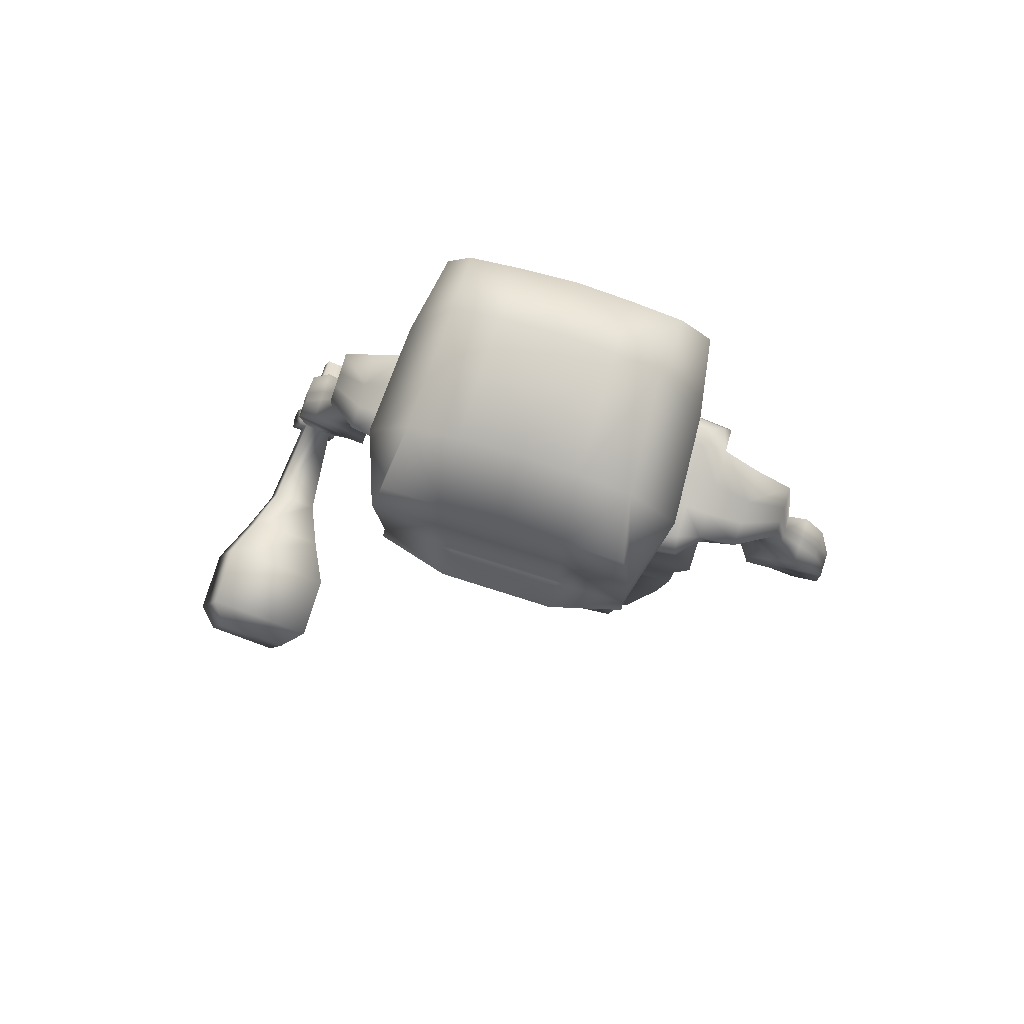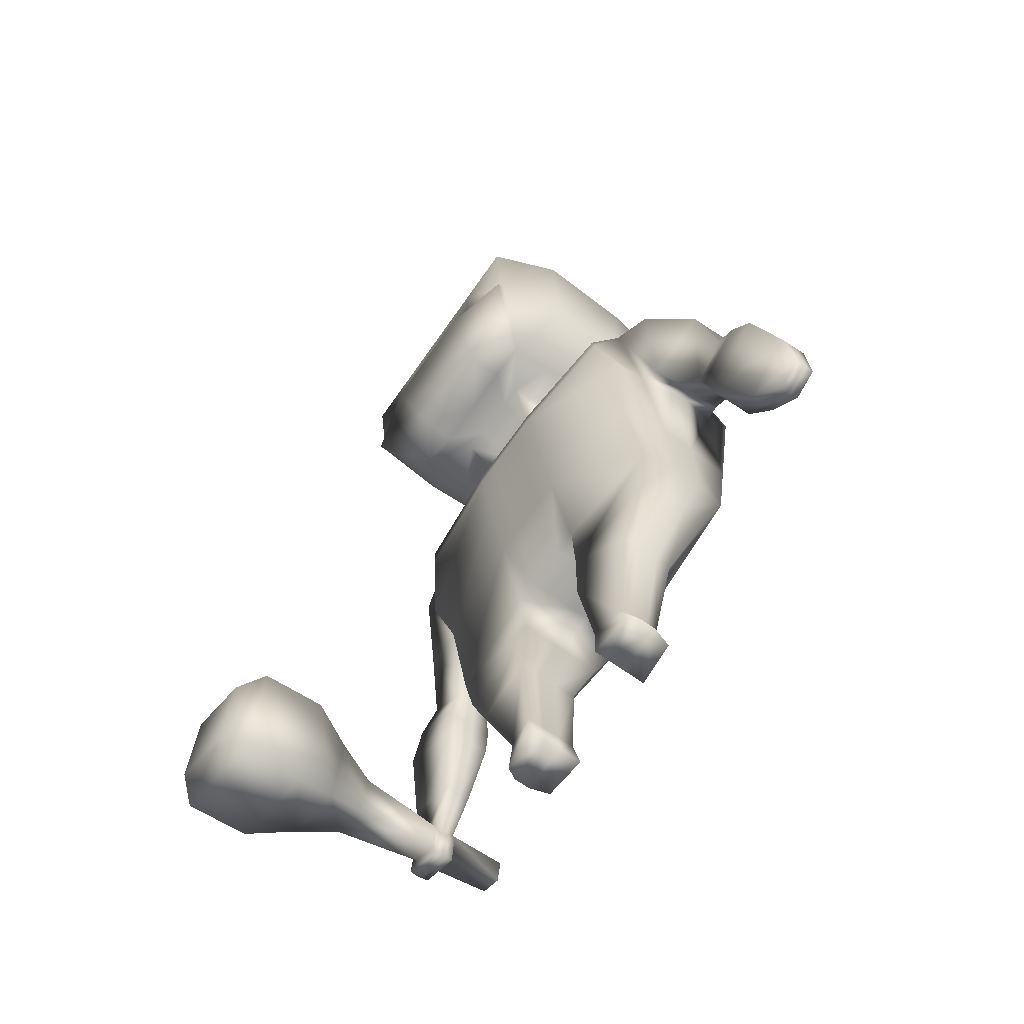
<metadata>
{"format":"obj","ext":"obj","renderer":"f3d","projection":"perspective","resolution":1024,"background":"white","views":[{"elev":73.5,"azim":17.8,"up":"+Y"},{"elev":-69.6,"azim":54.8,"up":"+Y"}]}
</metadata>
<code>
v  593 -12.63 -4.417
v  593 -12.34 -6.092
v  594.1 -16.23 -6.307
v  594.1 -16.63 -3.932
v  598.1 -8.726 -4.203
v  600.7 -12.09 -3.726
v  600.7 -11.69 -6.101
v  598.1 -8.438 -5.878
v  601.9 -32.18 -7.729
v  601.9 -32.02 -8.678
v  605.2 -30.61 -8.572
v  605.2 -30.78 -7.623
v  601.9 -31.77 -10.15
v  598.2 -27.4 -9.972
v  605.2 -23.35 -9.803
v  605.2 -30.36 -10.05
v  593 -11.89 -8.695
v  593 -12.2 -6.92
v  590.9 -8.685 -6.634
v  590.9 -8.232 -9.274
v  596.8 1.702 -2.362
v  590.9 -9.325 -2.91
v  596.8 2.027 -4.256
v  598.1 -7.991 -8.481
v  596.8 2.795 -8.726
v  589.4 -3.477 -10.56
v  589.4 -4.158 -6.599
v  588.4 -3.862 -6.739
v  587.5 -2.004 -11.07
v  589.4 -5.118 -1.013
v  591.9 6.911 2.013
v  587.5 8.82 2.965
v  587.5 -3.875 -0.1782
v  591.9 7.763 -0.7724
v  587.5 9.746 -0.0622
v  591.9 9.772 -7.336
v  587.5 12.11 -7.838
v  594.7 -19.84 -10.05
v  598.2 -27.64 -8.616
v  594.7 -20.24 -7.736
v  603.2 -15.44 -4.186
v  605.2 -23.91 -6.532
v  605.2 -23.69 -7.813
v  603.2 -15.06 -6.374
v  594.7 -20.8 -4.467
v  598.2 -27.97 -6.702
v  594.1 -15.59 -9.998
v  600.7 -11.05 -9.792
v  603.2 -14.48 -9.772
v  594.1 -16.02 -7.481
v  603.2 -14.88 -7.455
v  600.7 -11.48 -7.276
v  601.9 -31.94 -9.147
v  605.2 -30.53 -9.041
v  590.9 -8.897 -5.402
v  598.1 -8.296 -6.706
v  596.8 2.342 -6.086
v  589.4 -4.475 -4.752
v  588.4 -4.267 -4.381
v  591.9 8.585 -3.458
v  587.5 10.83 -3.604
v  598.2 -27.75 -7.982
v  605.2 -23.58 -8.446
v  576.7 15.48 12.21
v  576.7 16.22 6.592
v  582.4 24.77 8.663
v  581.2 23.13 17.68
v  576.7 18.01 -6.209
v  572.2 18.01 -6.209
v  572.9 28.05 -11.71
v  581.2 28.05 -11.71
v  581.5 37.18 19.01
v  580.4 41.7 17.99
v  573.5 41.7 17.99
v  573.7 37.18 19.01
v  566.4 15.25 15.91
v  572.2 15.25 15.91
v  573 22.52 20.63
v  566.4 22.52 20.63
v  573 23.13 17.68
v  566.4 18.01 -6.209
v  569 17.8 -5.009
v  566.4 17.8 -5.009
v  576.7 17.2 -0.3841
v  571.8 17.15 -0.0603
v  571.8 17.8 -5.009
v  572.2 15.48 12.21
v  569 15.91 8.838
v  571.8 15.91 8.838
v  569 16.36 -4.984
v  566.4 16.36 -4.984
v  571.8 14.85 -1.904
v  571.8 16.36 -4.984
v  569 12.17 4.426
v  571.8 12.17 4.426
v  569 12.68 -7.087
v  566.4 12.68 -7.087
v  571.8 11.61 -3.577
v  571.8 12.68 -7.087
v  569 9.25 4.136
v  571.8 9.25 4.136
v  584.4 12.98 -7.327
v  584.6 11.83 -3.543
v  571.8 6.242 7.049
v  569 6.242 7.049
v  569 4.826 6.912
v  571.8 4.826 6.912
v  585.4 6.187 5.389
v  585.1 7.903 5.618
v  569 12.48 -10.67
v  566.4 12.48 -10.67
v  584.2 13.34 -9.399
v  571.8 12.48 -10.67
v  586.5 10.52 -11.22
v  578.1 -61.71 -4.796
v  572.2 -61.71 -4.796
v  572.2 -61.71 -7.531
v  577.3 -61.71 -7.102
v  571.8 -28.16 -7.387
v  569 -28.16 -7.387
v  569 -28.16 -13.06
v  571.8 -28.16 -13.06
v  566.4 -28.16 -5.798
v  569 -28.16 -5.798
v  569 -28.16 0.6333
v  566.4 -28.16 0.6333
v  572.2 -61.71 -2.856
v  578.1 -61.71 -2.856
v  577.3 -61.71 -1.546
v  572.2 -61.71 -1.117
v  586 -28.16 -4.489
v  586 -15.4 -3.979
v  585 -15.4 1.877
v  585.1 -28.16 -0.4204
v  584.8 9.572 3.895
v  566.4 -15.4 3.313
v  569 -15.4 3.313
v  586 -15.4 -8.117
v  586 -28.16 -7.834
v  585.1 -28.16 -12.01
v  585 -13.05 -14.09
v  587.5 -5.146 3.525
v  583.5 -35.78 -9.547
v  571.5 -35.93 -10.14
v  571.8 -28.16 0.6333
v  571.5 -35.93 0.0725
v  583.7 -35.93 -0.6498
v  571.8 -28.16 -5.798
v  571.5 -35.93 -4.184
v  571.9 -46.44 -6.923
v  571.9 -46.44 -4.407
v  571.5 -35.93 -6.458
v  580.1 -46.44 -0.0722
v  580.5 -46.44 -2.02
v  584.7 -35.93 -4.184
v  571.9 -46.44 0.455
v  571.9 -46.44 -2.02
v  582.4 26.07 -0.9957
v  579.1 46.73 11.89
v  584.4 38.08 10.95
v  571.8 16.29 6.14
v  571.8 13.33 1.958
v  571.8 10.29 0.7346
v  584.7 10.71 0.1539
v  576.7 -58.03 -4.889
v  576.7 -58.03 -2.842
v  566.4 28.05 -11.71
v  566.4 41.7 17.99
v  566.4 37.18 19.01
v  576.7 15.33 12.95
v  581.2 22.91 18.48
v  566.4 23.13 17.68
v  566.4 15.48 12.21
v  566.4 15.91 8.838
v  566.4 12.17 4.426
v  566.4 9.25 4.136
v  566.4 6.242 7.049
v  566.4 4.826 6.912
v  566.4 -28.16 -7.387
v  566.4 -28.16 -13.06
v  566.4 -13.05 -15.53
v  569 -13.05 -15.53
v  572.6 -58.03 -2.842
v  572.6 -58.03 -4.889
v  569 -2.749 5.4
v  571.8 -15.4 3.313
v  571.8 -2.749 5.4
v  587.3 1.462 -14.51
v  566.4 -2.749 5.4
v  571.8 -13.05 -15.53
v  583.6 39.82 -1.369
v  582.1 40.22 -10.42
v  578.8 47.04 -8.905
v  578.2 50.06 -1.441
v  573.3 47.88 11.89
v  572.9 51.21 -1.441
v  572.9 48.19 -8.905
v  572.9 40.22 -10.42
v  572.6 -58.03 -6.864
v  580.1 -46.44 -6.396
v  576.3 -58.03 -6.412
v  580.5 -46.44 -4.407
v  576.3 -58.03 -1.378
v  572.6 -58.03 -0.9255
v  584.7 -35.93 -6.458
v  571.8 1.727 -15.88
v  566.4 1.727 -15.88
v  569 1.727 -15.88
v  571.8 10.98 -12.46
v  566.4 10.98 -12.46
v  569 10.98 -12.46
v  594.7 -20.43 -6.655
v  566.4 48.66 11.89
v  566.4 51.99 -1.441
v  566.4 48.97 -8.905
v  566.4 40.22 -10.42
v  539.9 -12.63 -4.417
v  538.7 -16.63 -3.932
v  538.7 -16.23 -6.307
v  539.9 -12.34 -6.092
v  534.8 -8.726 -4.203
v  534.8 -8.438 -5.878
v  532.2 -11.69 -6.101
v  532.2 -12.09 -3.726
v  530.5 -37.12 -8.163
v  525.2 -34.55 -7.822
v  525 -34.35 -8.872
v  530.5 -36.98 -9.139
v  531.1 -31.77 -10.1
v  527.7 -30.36 -9.993
v  527.7 -23.35 -9.803
v  534.7 -27.4 -9.972
v  539.9 -11.89 -8.695
v  542 -8.232 -9.274
v  542 -8.685 -6.634
v  539.9 -12.2 -6.92
v  542 -9.325 -2.91
v  536.1 1.702 -2.362
v  536.1 2.027 -4.256
v  534.8 -7.991 -8.481
v  536.1 2.795 -8.726
v  543.4 -3.477 -10.56
v  545.4 -2.004 -11.07
v  544.5 -3.862 -6.739
v  543.4 -4.158 -6.599
v  543.4 -5.118 -1.013
v  545.4 -3.875 -0.1782
v  545.4 8.82 2.965
v  540.9 6.911 2.013
v  545.4 9.746 -0.0622
v  540.9 7.763 -0.7724
v  540.9 9.772 -7.336
v  545.4 12.11 -7.838
v  538.2 -19.84 -10.05
v  538.2 -20.24 -7.736
v  534.7 -27.64 -8.616
v  529.6 -15.44 -4.186
v  529.6 -15.06 -6.374
v  527.7 -23.69 -7.813
v  527.7 -23.91 -6.532
v  538.2 -20.8 -4.467
v  534.7 -27.97 -6.702
v  529.6 -14.48 -9.772
v  532.2 -11.05 -9.792
v  538.7 -15.59 -9.998
v  538.7 -16.02 -7.481
v  532.2 -11.48 -7.276
v  529.6 -14.88 -7.455
v  525 -34.25 -9.455
v  530.5 -36.91 -9.575
v  542 -8.897 -5.402
v  536.1 2.342 -6.086
v  534.8 -8.296 -6.706
v  543.4 -4.475 -4.752
v  544.5 -4.267 -4.381
v  545.4 10.83 -3.604
v  540.9 8.585 -3.458
v  531 -32.02 -8.678
v  534.7 -27.75 -7.982
v  531.1 -32.18 -7.675
v  527.7 -30.61 -8.572
v  527.7 -23.58 -8.446
v  527.7 -30.53 -9.041
v  531 -31.94 -9.147
v  525.1 -34.07 -10.47
v  530.5 -36.73 -10.5
v  556.2 15.48 12.21
v  551.7 23.13 17.68
v  550.4 24.77 8.663
v  556.2 16.22 6.592
v  556.2 18.01 -6.209
v  551.7 28.05 -11.71
v  559.9 28.05 -11.71
v  560.7 18.01 -6.209
v  551.4 37.18 19.01
v  559.1 37.18 19.01
v  559.4 41.7 17.99
v  552.5 41.7 17.99
v  559.9 22.52 20.63
v  560.7 15.25 15.91
v  559.9 23.13 17.68
v  563.9 17.8 -5.009
v  561.1 17.8 -5.009
v  561.1 17.15 -0.0603
v  556.2 17.2 -0.3841
v  561.1 15.91 8.838
v  563.9 15.91 8.838
v  560.7 15.48 12.21
v  563.9 16.36 -4.984
v  561.1 16.36 -4.984
v  561.1 14.85 -1.904
v  561.1 12.17 4.426
v  563.9 12.17 4.426
v  563.9 12.68 -7.087
v  561.1 12.68 -7.087
v  561.1 11.61 -3.577
v  561.1 9.25 4.136
v  563.9 9.25 4.136
v  548.5 12.98 -7.327
v  548.3 11.83 -3.543
v  561.1 6.242 7.049
v  561.1 4.826 6.912
v  563.9 4.826 6.912
v  563.9 6.242 7.049
v  547.8 7.903 5.618
v  547.5 6.187 5.389
v  563.9 12.48 -10.67
v  561.1 12.48 -10.67
v  548.7 13.34 -9.399
v  546.4 10.52 -11.22
v  554.8 -61.71 -4.796
v  555.5 -61.71 -7.102
v  560.7 -61.71 -7.531
v  560.7 -61.71 -4.796
v  561.1 -28.16 -13.06
v  563.9 -28.16 -13.06
v  563.9 -28.16 -7.387
v  561.1 -28.16 -7.387
v  563.9 -28.16 0.6333
v  563.9 -28.16 -5.798
v  560.7 -61.71 -2.856
v  560.7 -61.71 -1.117
v  555.5 -61.71 -1.546
v  554.8 -61.71 -2.856
v  546.8 -28.16 -4.489
v  547.7 -28.16 -0.4204
v  547.8 -15.4 1.877
v  546.9 -15.4 -3.979
v  548.1 9.572 3.895
v  563.9 -15.4 3.313
v  546.9 -15.4 -8.117
v  547.8 -13.05 -14.09
v  547.7 -28.16 -12.01
v  546.8 -28.16 -7.834
v  545.4 -5.146 3.525
v  561.3 -35.93 -10.14
v  549.4 -35.78 -9.547
v  549.1 -35.93 -0.6498
v  561.3 -35.93 0.0725
v  561.1 -28.16 0.6333
v  561.3 -35.93 -4.184
v  561.1 -28.16 -5.798
v  561.3 -35.93 -6.458
v  561 -46.44 -4.407
v  561 -46.44 -6.923
v  548.2 -35.93 -4.184
v  552.4 -46.44 -2.02
v  552.8 -46.44 -0.0722
v  561 -46.44 0.455
v  561 -46.44 -2.02
v  550.4 26.07 -0.9957
v  553.7 46.73 11.89
v  548.5 38.08 10.95
v  561.1 16.29 6.14
v  561.1 13.33 1.958
v  561.1 10.29 0.7346
v  548.2 10.71 0.1539
v  556.1 -58.03 -2.842
v  556.1 -58.03 -4.889
v  551.7 22.91 18.48
v  556.2 15.33 12.95
v  563.9 -13.05 -15.53
v  548.2 -35.93 -6.458
v  560.3 -58.03 -4.889
v  560.3 -58.03 -2.842
v  563.9 -2.749 5.4
v  561.1 -2.749 5.4
v  561.1 -15.4 3.313
v  545.5 1.462 -14.51
v  561.1 -13.05 -15.53
v  549.2 39.82 -1.369
v  550.8 40.22 -10.42
v  554.7 50.06 -1.441
v  554.1 47.04 -8.905
v  559.6 47.88 11.89
v  560 51.21 -1.441
v  560 48.19 -8.905
v  560 40.22 -10.42
v  560.3 -58.03 -6.864
v  552.8 -46.44 -6.396
v  556.6 -58.03 -6.412
v  552.4 -46.44 -4.407
v  556.6 -58.03 -1.378
v  560.3 -58.03 -0.9255
v  561.1 1.727 -15.88
v  563.9 1.727 -15.88
v  561.1 10.98 -12.46
v  563.9 10.98 -12.46
v  538.2 -20.43 -6.655
v  527.7 -30.78 -7.569
v  531.6 -33.72 -8.768
v  531.6 -33.79 -7.801
v  534.4 -35.51 23.94
v  526 -31.98 24.21
v  523.3 -40.09 23.52
v  531.7 -43.63 23.26
v  526.7 -31.16 -7.444
v  526.6 -30.99 -8.482
v  526.6 -30.9 -9.025
v  526.7 -30.72 -10.01
v  527.9 -29.38 -17.6
v  530.7 -30.57 -17.69
v  529.8 -33.29 -17.92
v  527 -32.1 -17.83
v  531.6 -33.39 -10.08
v  531.6 -33.65 -9.162
v  527.1 -31.33 3.465
v  532.2 -33.47 3.304
v  526.7 -34 -7.841
v  525.5 -36.23 3.052
v  530 -35.41 -7.947
v  530.6 -38.37 2.891
v  530 -34.99 -10.37
v  526.7 -33.58 -10.26
v  526 -29.76 8.732
v  534.5 -33.34 8.462
v  523.2 -37.99 8.038
v  531.7 -41.58 7.768
v  524.6 -27.63 14.16
v  537.2 -32.95 13.76
v  520.5 -39.83 13.13
v  533.1 -45.15 12.73
v  524.6 -28.73 21.88
v  537.2 -34.05 21.48
v  520.5 -40.93 20.85
v  533.1 -46.25 20.45
o Monster3
g Monster3
f 1 2 3 4
f 5 6 7 8
f 1 4 6 5
f 9 10 11 12
f 13 14 15 16
f 17 18 19 20
f 1 5 21 22
f 5 8 23 21
f 24 17 20 25
f 26 27 28 29
f 30 31 32 33
f 31 34 35 32
f 36 26 29 37
f 38 14 39 40
f 41 42 43 44
f 45 46 42 41
f 38 47 48 49
f 2 18 50 3
f 44 51 52 7
f 10 53 54 11
f 2 1 22 55
f 8 56 57 23
f 58 30 33 59
f 34 60 61 35
f 10 9 46 62
f 11 54 63 43
f 18 2 55 19
f 27 58 59 28
f 53 10 62 39
f 18 17 47 50
f 51 49 48 52
f 53 13 16 54
f 56 24 25 57
f 60 36 37 61
f 54 16 15 63
f 64 65 66 67
f 68 69 70 71
f 72 73 74 75
f 76 77 78 79
f 67 72 75 80
f 81 69 82 83
f 68 84 85 86
f 64 87 88 89
f 83 82 90 91
f 86 85 92 93
f 89 88 94 95
f 91 90 96 97
f 93 92 98 99
f 95 94 100 101
f 102 103 61 37
f 104 105 106 107
f 99 98 103 102
f 104 107 108 109
f 97 96 110 111
f 99 102 112 113
f 102 37 114 112
f 115 116 117 118
f 119 120 121 122
f 101 100 105 104
f 123 124 125 126
f 127 128 129 130
f 131 132 133 134
f 135 101 104 109
f 136 126 125 137
f 138 139 140 141
f 132 59 33 142 133
f 140 143 144 122
f 134 145 146 147
f 145 148 149 146
f 144 150 151 152
f 147 153 154 155
f 146 156 153 147
f 149 157 156 146
f 65 84 158 66
f 159 73 72 160
f 160 72 67 66
f 65 64 89 161
f 161 89 95 162
f 162 95 101 163
f 164 135 32 35
f 163 101 135 164
f 127 116 115 128
f 148 119 152 149
f 131 134 147 155
f 128 115 165 166
f 69 81 167 70
f 74 168 169 75
f 77 170 171 78
f 75 169 172 80
f 69 68 86 82
f 87 173 174 88
f 82 86 93 90
f 88 174 175 94
f 90 93 99 96
f 94 175 176 100
f 105 177 178 106
f 96 99 113 110
f 120 179 180 121
f 100 176 177 105
f 124 148 145 125
f 121 180 181 182
f 120 124 123 179
f 84 65 161 85
f 85 161 162 92
f 92 162 163 98
f 103 164 35 61
f 98 163 164 103
f 116 127 183 184
f 84 68 71 158
f 119 122 144 152
f 119 148 124 120
f 185 137 186 187
f 187 186 133 142
f 29 28 138 141 188
f 33 32 108 142
f 189 136 137 185
f 59 132 138 28
f 106 185 187 107
f 107 187 142 108
f 37 29 188 114
f 178 189 185 106
f 32 135 109 108
f 141 140 122 190
f 134 133 186 145
f 66 158 191 160
f 158 71 192 191
f 191 192 193 194
f 74 73 159 195
f 195 159 194 196
f 196 194 193 197
f 197 193 192 198
f 198 192 71 70
f 121 182 190 122
f 186 137 125 145
f 150 199 184 151
f 200 201 199 150
f 202 165 201 200
f 153 203 166 154
f 156 204 203 153
f 157 183 204 156
f 202 205 155 154
f 157 149 152 151
f 140 139 205 143
f 205 202 200 143
f 143 200 150 144
f 141 190 206 188
f 182 181 207 208
f 190 182 208 206
f 188 206 209 114
f 208 207 210 211
f 206 208 211 209
f 114 209 113 112
f 211 210 111 110
f 209 211 110 113
f 165 202 154 166
f 183 157 151 184
f 199 117 116 184
f 201 118 117 199
f 165 115 118 201
f 203 129 128 166
f 183 127 130 204
f 19 27 26 20
f 21 31 30 22
f 23 34 31 21
f 20 26 36 25
f 22 30 58 55
f 57 60 34 23
f 55 58 27 19
f 25 36 60 57
f 3 212 45 4
f 6 41 44 7
f 4 45 41 6
f 47 17 24 48
f 50 40 212 3
f 52 56 8 7
f 47 38 40 50
f 48 24 56 52
f 14 38 49 15
f 14 13 53 39
f 42 12 11 43
f 46 9 12 42
f 46 45 212 62
f 63 51 44 43
f 62 212 40 39
f 15 49 51 63
f 168 74 195 213
f 213 195 196 214
f 214 196 197 215
f 215 197 198 216
f 216 198 70 167
f 87 64 170 77
f 64 67 171 170
f 67 80 78 171
f 80 172 79 78
f 173 87 77 76
f 160 191 194 159
f 129 203 204 130
f 217 218 219 220
f 221 222 223 224
f 217 221 224 218
f 225 226 227 228
f 229 230 231 232
f 233 234 235 236
f 217 237 238 221
f 221 238 239 222
f 240 241 234 233
f 242 243 244 245
f 246 247 248 249
f 249 248 250 251
f 252 253 243 242
f 254 255 256 232
f 257 258 259 260
f 261 257 260 262
f 254 263 264 265
f 220 219 266 236
f 258 223 267 268
f 228 227 269 270
f 220 271 237 217
f 222 239 272 273
f 274 275 247 246
f 251 250 276 277
f 278 279 262 280
f 281 259 282 283
f 236 235 271 220
f 245 244 275 274
f 284 256 279 278
f 236 266 265 233
f 268 267 264 263
f 270 269 285 286
f 273 272 241 240
f 277 276 253 252
f 283 282 231 230
f 287 288 289 290
f 291 292 293 294
f 295 296 297 298
f 76 79 299 300
f 288 301 296 295
f 81 83 302 294
f 291 303 304 305
f 287 306 307 308
f 83 91 309 302
f 303 310 311 304
f 306 312 313 307
f 91 97 314 309
f 310 315 316 311
f 312 317 318 313
f 319 253 276 320
f 321 322 323 324
f 315 319 320 316
f 321 325 326 322
f 97 111 327 314
f 315 328 329 319
f 319 329 330 253
f 331 332 333 334
f 335 336 337 338
f 317 321 324 318
f 123 126 339 340
f 341 342 343 344
f 345 346 347 348
f 349 325 321 317
f 136 350 339 126
f 351 352 353 354
f 348 347 355 247 275
f 353 335 356 357
f 346 358 359 360
f 360 359 361 362
f 356 363 364 365
f 358 366 367 368
f 359 358 368 369
f 361 359 369 370
f 290 289 371 305
f 372 373 295 298
f 373 289 288 295
f 290 374 306 287
f 374 375 312 306
f 375 376 317 312
f 377 250 248 349
f 376 377 349 317
f 341 344 331 334
f 345 348 351 354
f 362 361 363 338
f 345 366 358 346
f 344 378 379 331
f 294 293 167 81
f 297 296 169 168
f 300 299 380 381
f 296 301 172 169
f 294 302 303 291
f 308 307 174 173
f 302 309 310 303
f 307 313 175 174
f 309 314 315 310
f 313 318 176 175
f 324 323 178 177
f 314 327 328 315
f 336 180 179 337
f 318 324 177 176
f 340 339 360 362
f 336 382 181 180
f 337 179 123 340
f 305 304 374 290
f 304 311 375 374
f 311 316 376 375
f 320 276 250 377
f 316 320 377 376
f 354 383 366 345
f 334 384 385 341
f 305 371 292 291
f 338 363 356 335
f 338 337 340 362
f 386 387 388 350
f 387 355 347 388
f 243 389 352 351 244
f 247 355 326 248
f 189 386 350 136
f 275 244 351 348
f 323 322 387 386
f 322 326 355 387
f 253 330 389 243
f 178 323 386 189
f 248 326 325 349
f 352 390 335 353
f 346 360 388 347
f 289 373 391 371
f 371 391 392 292
f 391 393 394 392
f 297 395 372 298
f 395 396 393 372
f 396 397 394 393
f 397 398 392 394
f 398 293 292 392
f 336 335 390 382
f 388 360 339 350
f 365 364 384 399
f 400 365 399 401
f 402 400 401 379
f 368 367 378 403
f 369 368 403 404
f 370 369 404 385
f 402 367 366 383
f 370 364 363 361
f 353 357 383 354
f 383 357 400 402
f 357 356 365 400
f 352 389 405 390
f 382 406 207 181
f 390 405 406 382
f 389 330 407 405
f 406 408 210 207
f 405 407 408 406
f 330 329 328 407
f 408 327 111 210
f 407 328 327 408
f 379 378 367 402
f 385 384 364 370
f 399 384 334 333
f 401 399 333 332
f 379 401 332 331
f 403 378 344 343
f 385 404 342 341
f 235 234 242 245
f 238 237 246 249
f 239 238 249 251
f 234 241 252 242
f 237 271 274 246
f 272 239 251 277
f 271 235 245 274
f 241 272 277 252
f 219 218 261 409
f 224 223 258 257
f 218 224 257 261
f 265 264 240 233
f 266 219 409 255
f 267 223 222 273
f 265 266 255 254
f 264 267 273 240
f 232 231 263 254
f 232 256 284 229
f 260 259 281 410
f 262 260 410 280
f 262 279 409 261
f 282 259 258 268
f 279 256 255 409
f 231 282 268 263
f 168 213 395 297
f 213 214 396 395
f 214 215 397 396
f 215 216 398 397
f 216 167 293 398
f 308 300 381 287
f 287 381 380 288
f 288 380 299 301
f 301 299 79 172
f 173 76 300 308
f 373 372 393 391
f 343 342 404 403
f 411 412 225 228
f 413 414 415 416
f 417 418 227 226
f 418 419 269 227
f 419 420 285 269
f 421 422 423 424
f 425 426 270 286
f 426 411 228 270
f 280 410 427 428
f 410 429 430 427
f 429 431 432 430
f 431 280 428 432
f 230 229 422 421
f 229 433 423 422
f 433 434 424 423
f 434 230 421 424
f 428 427 435 436
f 427 430 437 435
f 430 432 438 437
f 432 428 436 438
f 436 435 439 440
f 435 437 441 439
f 437 438 442 441
f 438 436 440 442
f 440 439 443 444
f 439 441 445 443
f 441 442 446 445
f 442 440 444 446
f 444 443 414 413
f 443 445 415 414
f 445 446 416 415
f 446 444 413 416
f 139 138 132 131
f 205 139 131 155
f 278 280 412 411
f 280 431 225 412
f 431 429 226 225
f 429 410 417 226
f 410 281 418 417
f 281 283 419 418
f 283 230 420 419
f 230 434 285 420
f 434 433 286 285
f 433 229 425 286
f 229 284 426 425
f 284 278 411 426

</code>
